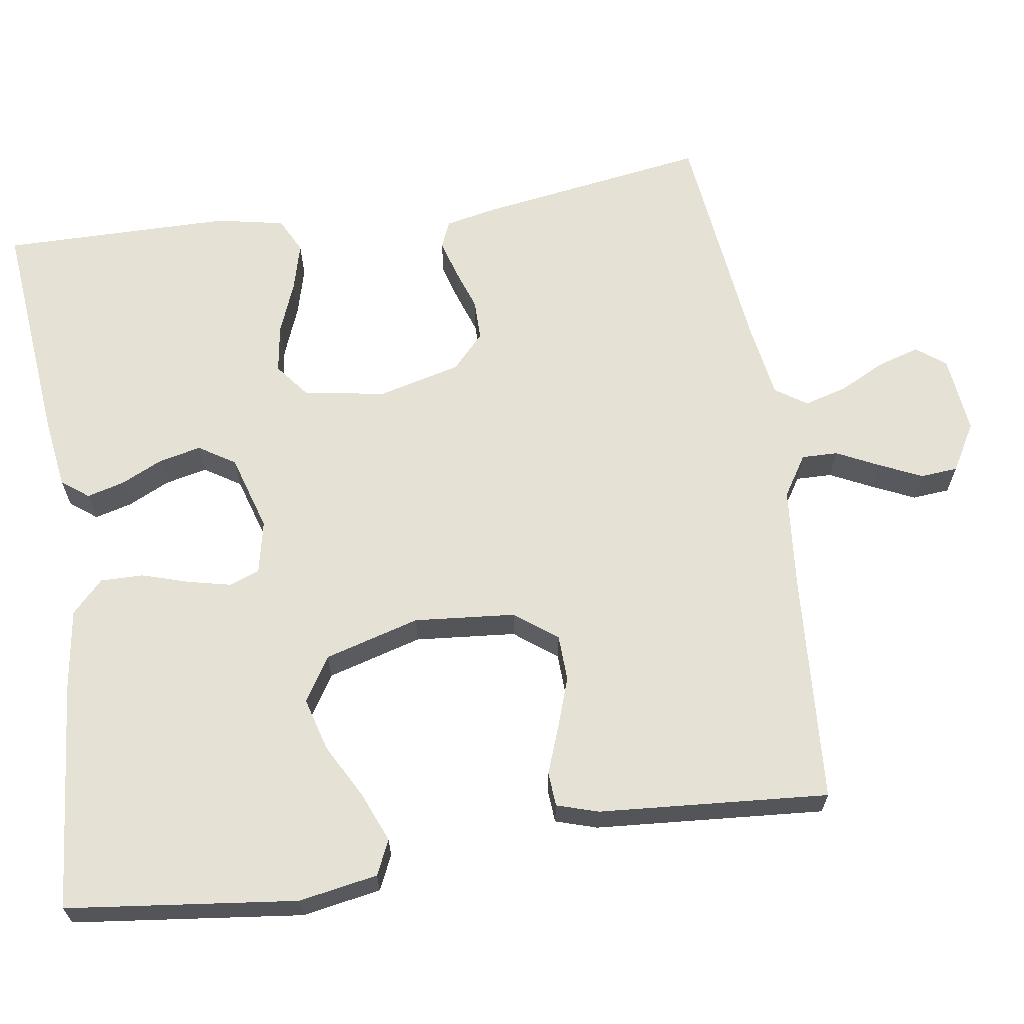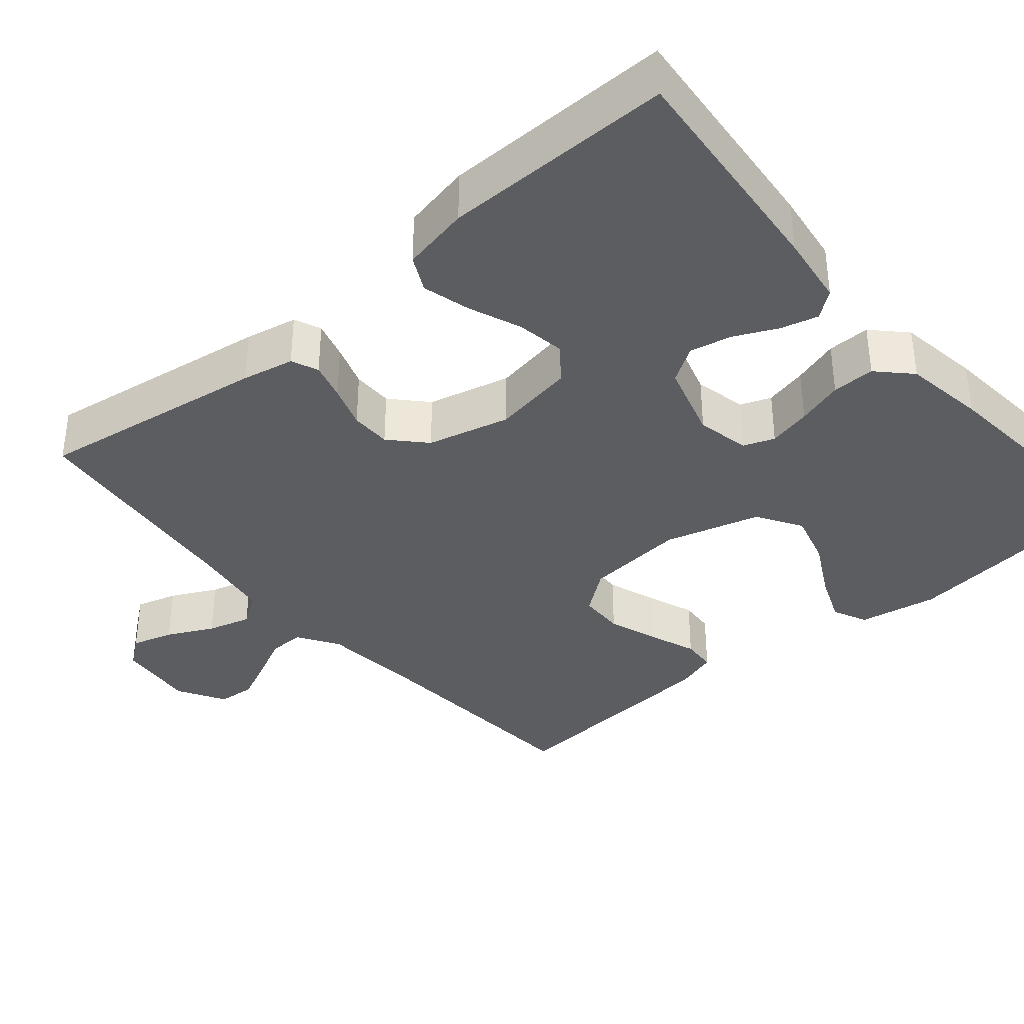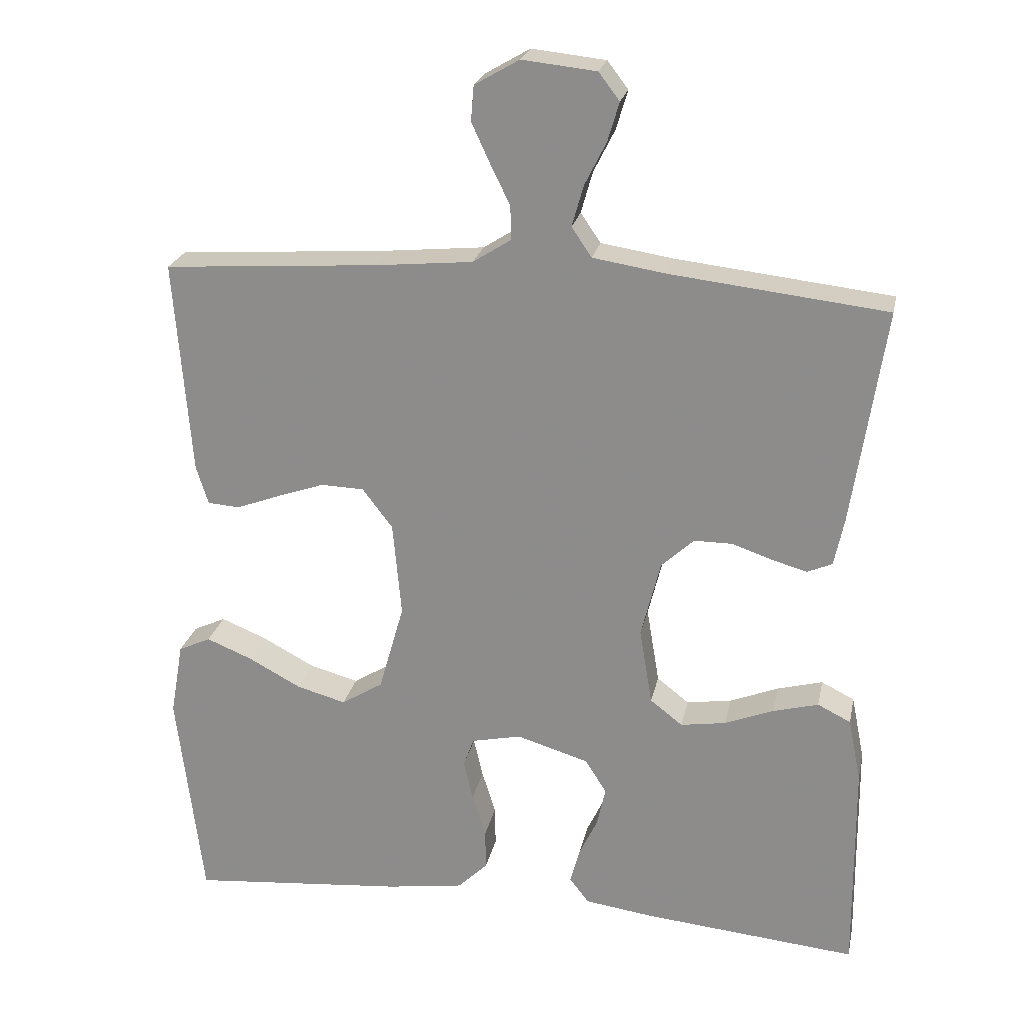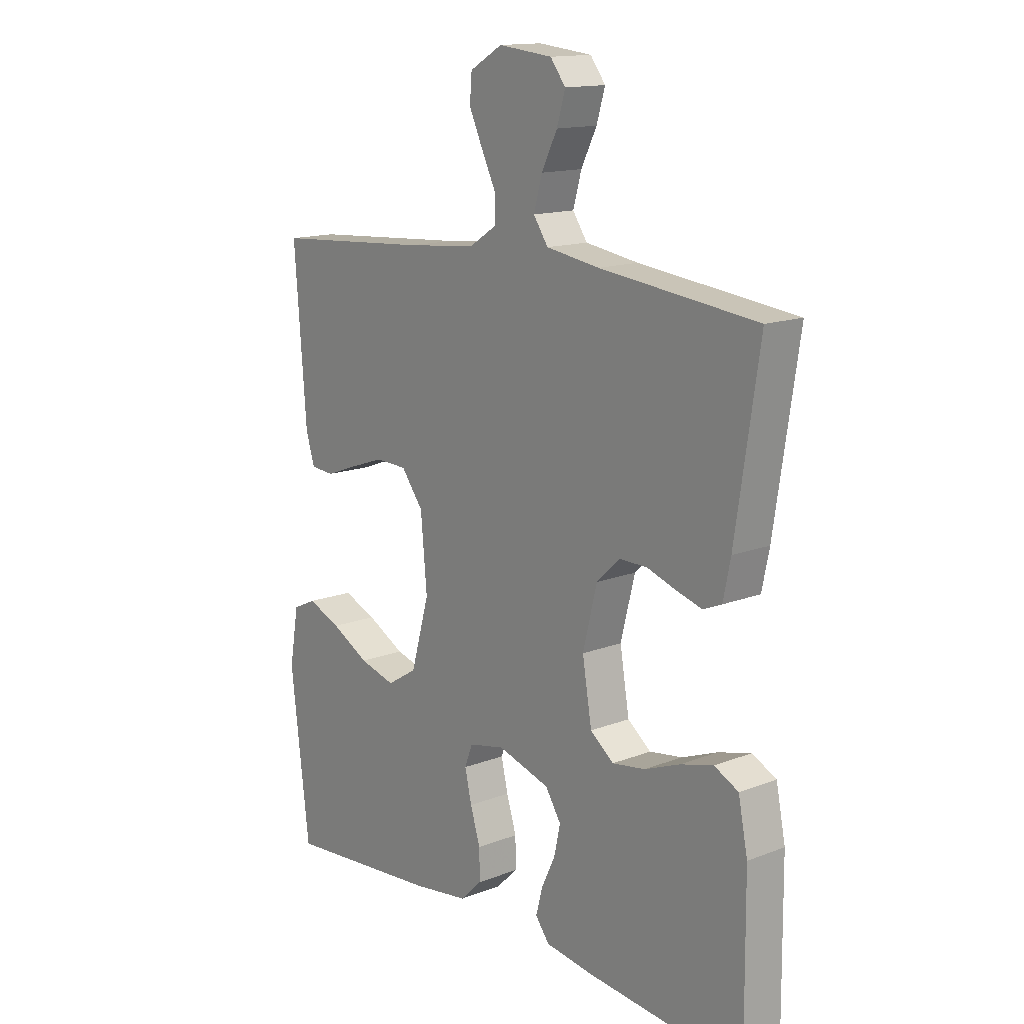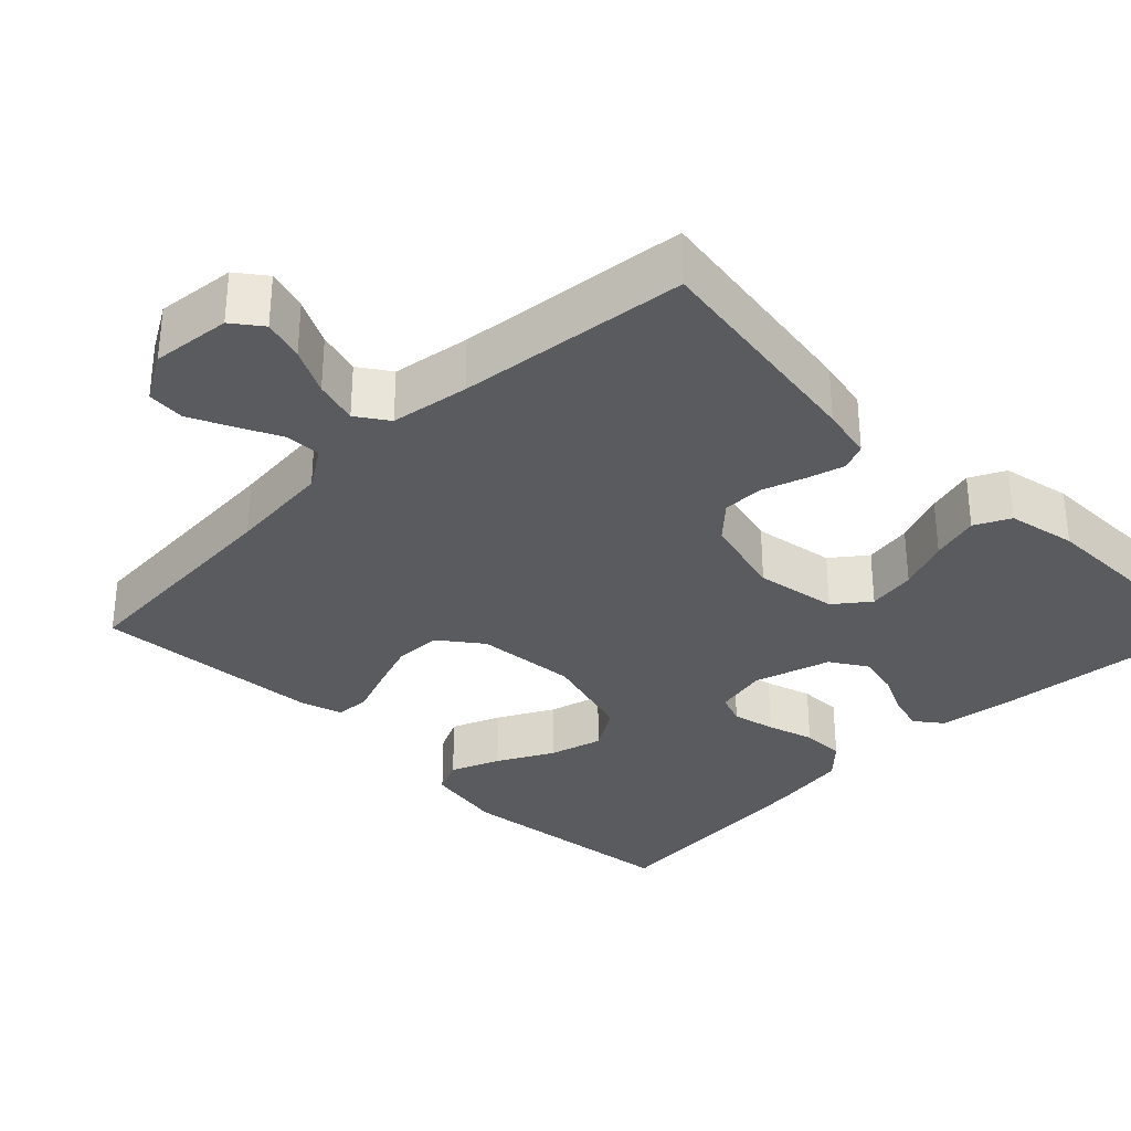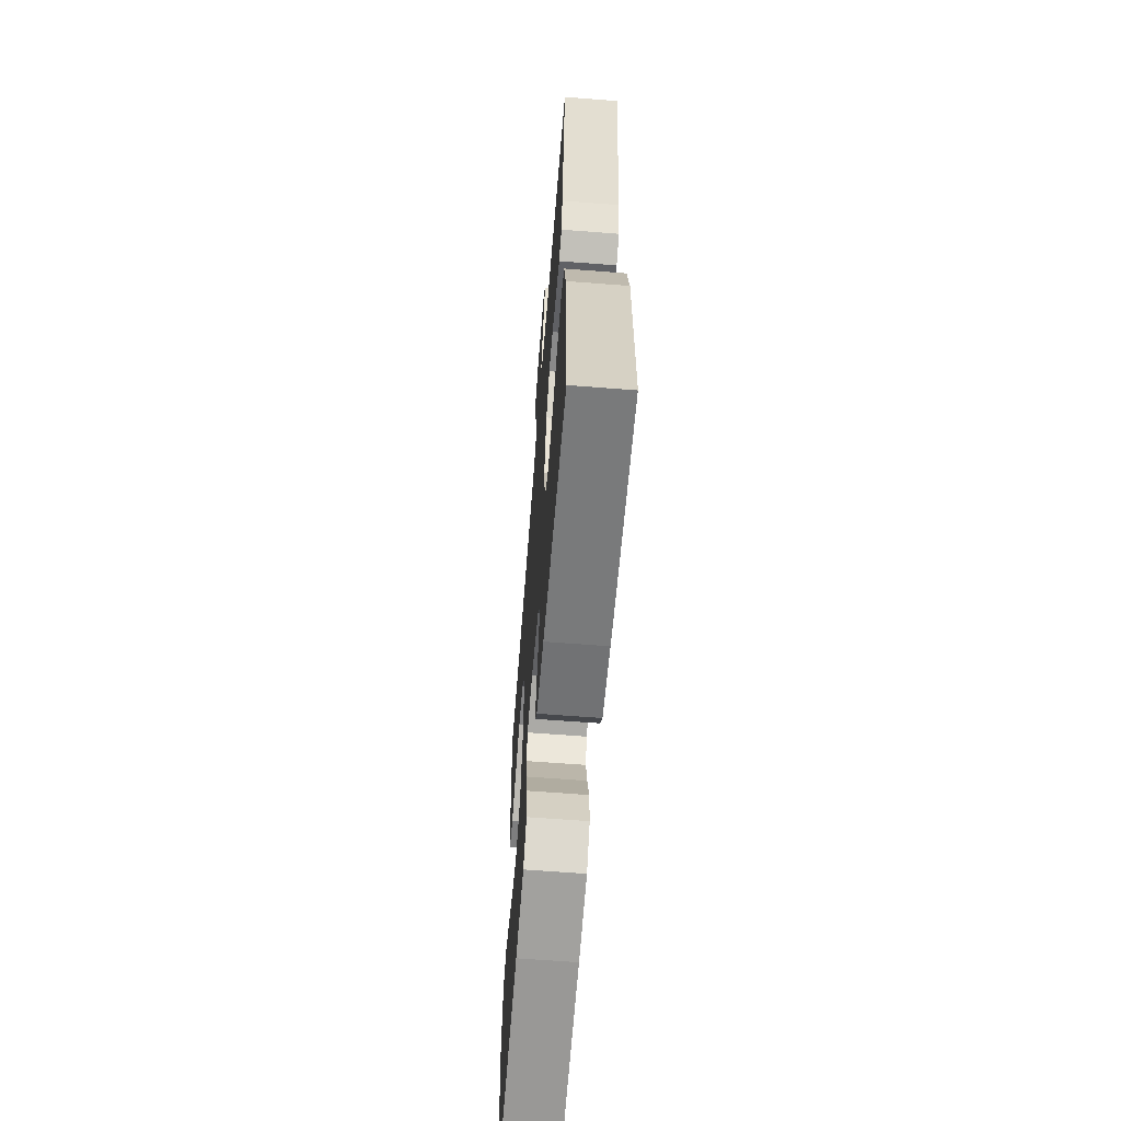
<metadata>
{"format":"obj","ext":"obj","renderer":"f3d","projection":"perspective","resolution":1024,"background":"white","views":[{"elev":65.1,"azim":-98.7,"up":"+Y"},{"elev":-36.8,"azim":130.4,"up":"+Y"},{"elev":23.3,"azim":11.7,"up":"+Z"},{"elev":14.6,"azim":50.2,"up":"+Z"},{"elev":-32.5,"azim":44.8,"up":"+Y"},{"elev":-63.4,"azim":85.5,"up":"+Z"}]}
</metadata>
<code>
v 0.5 0.07 -0.5
v 0.2 0.07 -0.472
v 0.106 0.07 -0.459
v 0.079 0.07 -0.424
v 0.092 0.07 -0.375
v 0.118 0.07 -0.32
v 0.13 0.07 -0.265
v 0.1 0.07 -0.218
v 0 0.07 -0.188
v -0.069 0.07 -0.203
v -0.084 0.07 -0.243
v -0.071 0.07 -0.299
v -0.052 0.07 -0.36
v -0.051 0.07 -0.416
v -0.093 0.07 -0.457
v -0.2 0.07 -0.473
v -0.5 0.07 -0.5
v -0.536 0.07 -0.2
v -0.518 0.07 -0.097
v -0.473 0.07 -0.076
v -0.409 0.07 -0.102
v -0.336 0.07 -0.141
v -0.267 0.07 -0.16
v -0.209 0.07 -0.124
v -0.174 0.07 0
v -0.186 0.07 0.132
v -0.228 0.07 0.187
v -0.288 0.07 0.189
v -0.354 0.07 0.166
v -0.415 0.07 0.143
v -0.46 0.07 0.146
v -0.477 0.07 0.2
v -0.5 0.07 0.5
v -0.2 0.07 0.521
v -0.065 0.07 0.534
v -0.012 0.07 0.568
v -0.013 0.07 0.615
v -0.04 0.07 0.67
v -0.066 0.07 0.726
v -0.062 0.07 0.775
v 0 0.07 0.811
v 0.103 0.07 0.8
v 0.132 0.07 0.762
v 0.116 0.07 0.708
v 0.086 0.07 0.648
v 0.07 0.07 0.591
v 0.098 0.07 0.55
v 0.2 0.07 0.534
v 0.5 0.07 0.5
v 0.455 0.07 0.2
v 0.441 0.07 0.132
v 0.406 0.07 0.117
v 0.357 0.07 0.131
v 0.301 0.07 0.15
v 0.248 0.07 0.15
v 0.203 0.07 0.108
v 0.176 0.07 0
v 0.194 0.07 -0.107
v 0.239 0.07 -0.142
v 0.302 0.07 -0.132
v 0.37 0.07 -0.105
v 0.433 0.07 -0.088
v 0.479 0.07 -0.111
v 0.497 0.07 -0.2
v 0.5 0 -0.5
v 0.2 0 -0.472
v 0.106 0 -0.459
v 0.079 0 -0.424
v 0.092 0 -0.375
v 0.118 0 -0.32
v 0.13 0 -0.265
v 0.1 0 -0.218
v 0 0 -0.188
v -0.069 0 -0.203
v -0.084 0 -0.243
v -0.071 0 -0.299
v -0.052 0 -0.36
v -0.051 0 -0.416
v -0.093 0 -0.457
v -0.2 0 -0.473
v -0.5 0 -0.5
v -0.536 0 -0.2
v -0.518 0 -0.097
v -0.473 0 -0.076
v -0.409 0 -0.102
v -0.336 0 -0.141
v -0.267 0 -0.16
v -0.209 0 -0.124
v -0.174 0 0
v -0.186 0 0.132
v -0.228 0 0.187
v -0.288 0 0.189
v -0.354 0 0.166
v -0.415 0 0.143
v -0.46 0 0.146
v -0.477 0 0.2
v -0.5 0 0.5
v -0.2 0 0.521
v -0.065 0 0.534
v -0.012 0 0.568
v -0.013 0 0.615
v -0.04 0 0.67
v -0.066 0 0.726
v -0.062 0 0.775
v 0 0 0.811
v 0.103 0 0.8
v 0.132 0 0.762
v 0.116 0 0.708
v 0.086 0 0.648
v 0.07 0 0.591
v 0.098 0 0.55
v 0.2 0 0.534
v 0.5 0 0.5
v 0.455 0 0.2
v 0.441 0 0.132
v 0.406 0 0.117
v 0.357 0 0.131
v 0.301 0 0.15
v 0.248 0 0.15
v 0.203 0 0.108
v 0.176 0 0
v 0.194 0 -0.107
v 0.239 0 -0.142
v 0.302 0 -0.132
v 0.37 0 -0.105
v 0.433 0 -0.088
v 0.479 0 -0.111
v 0.497 0 -0.2
f 4 5 6
f 3 4 6
f 2 3 6
f 1 2 6
f 64 1 6
f 63 64 6
f 62 63 6
f 61 62 6
f 60 61 6
f 59 60 6 7
f 58 59 7 8
f 57 58 8 9
f 56 57 9 10
f 52 53 54
f 51 52 54
f 50 51 54
f 49 50 54
f 48 49 54
f 47 48 54 55
f 46 47 55 56
f 43 44 45
f 42 43 45
f 41 42 45
f 40 41 45
f 39 40 45
f 38 39 45
f 37 38 45
f 36 37 45 46
f 46 56 10
f 36 46 10
f 35 36 10
f 32 33 34
f 31 32 34
f 30 31 34
f 29 30 34
f 28 29 34 35
f 20 21 22
f 19 20 22
f 18 19 22
f 17 18 22
f 16 17 22
f 15 16 22
f 14 15 22
f 13 14 22
f 12 13 22
f 11 12 22 23
f 10 11 23 24
f 27 28 35
f 26 27 35
f 25 26 35 10
f 10 24 25
f 70 69 68
f 70 68 67
f 70 67 66
f 70 66 65
f 70 65 128
f 70 128 127
f 70 127 126
f 70 126 125
f 70 125 124
f 71 70 124 123
f 72 71 123 122
f 73 72 122 121
f 74 73 121 120
f 118 117 116
f 118 116 115
f 118 115 114
f 118 114 113
f 118 113 112
f 119 118 112 111
f 120 119 111 110
f 109 108 107
f 109 107 106
f 109 106 105
f 109 105 104
f 109 104 103
f 109 103 102
f 109 102 101
f 110 109 101 100
f 74 120 110
f 74 110 100
f 74 100 99
f 98 97 96
f 98 96 95
f 98 95 94
f 98 94 93
f 99 98 93 92
f 86 85 84
f 86 84 83
f 86 83 82
f 86 82 81
f 86 81 80
f 86 80 79
f 86 79 78
f 86 78 77
f 86 77 76
f 87 86 76 75
f 88 87 75 74
f 99 92 91
f 99 91 90
f 74 99 90 89
f 89 88 74
f 1 65 66 2
f 2 66 67 3
f 3 67 68 4
f 4 68 69 5
f 5 69 70 6
f 6 70 71 7
f 7 71 72 8
f 8 72 73 9
f 9 73 74 10
f 10 74 75 11
f 11 75 76 12
f 12 76 77 13
f 13 77 78 14
f 14 78 79 15
f 15 79 80 16
f 16 80 81 17
f 17 81 82 18
f 18 82 83 19
f 19 83 84 20
f 20 84 85 21
f 21 85 86 22
f 22 86 87 23
f 23 87 88 24
f 24 88 89 25
f 25 89 90 26
f 26 90 91 27
f 27 91 92 28
f 28 92 93 29
f 29 93 94 30
f 30 94 95 31
f 31 95 96 32
f 32 96 97 33
f 33 97 98 34
f 34 98 99 35
f 35 99 100 36
f 36 100 101 37
f 37 101 102 38
f 38 102 103 39
f 39 103 104 40
f 40 104 105 41
f 41 105 106 42
f 42 106 107 43
f 43 107 108 44
f 44 108 109 45
f 45 109 110 46
f 46 110 111 47
f 47 111 112 48
f 48 112 113 49
f 49 113 114 50
f 50 114 115 51
f 51 115 116 52
f 52 116 117 53
f 53 117 118 54
f 54 118 119 55
f 55 119 120 56
f 56 120 121 57
f 57 121 122 58
f 58 122 123 59
f 59 123 124 60
f 60 124 125 61
f 61 125 126 62
f 62 126 127 63
f 63 127 128 64
f 64 128 65 1

</code>
